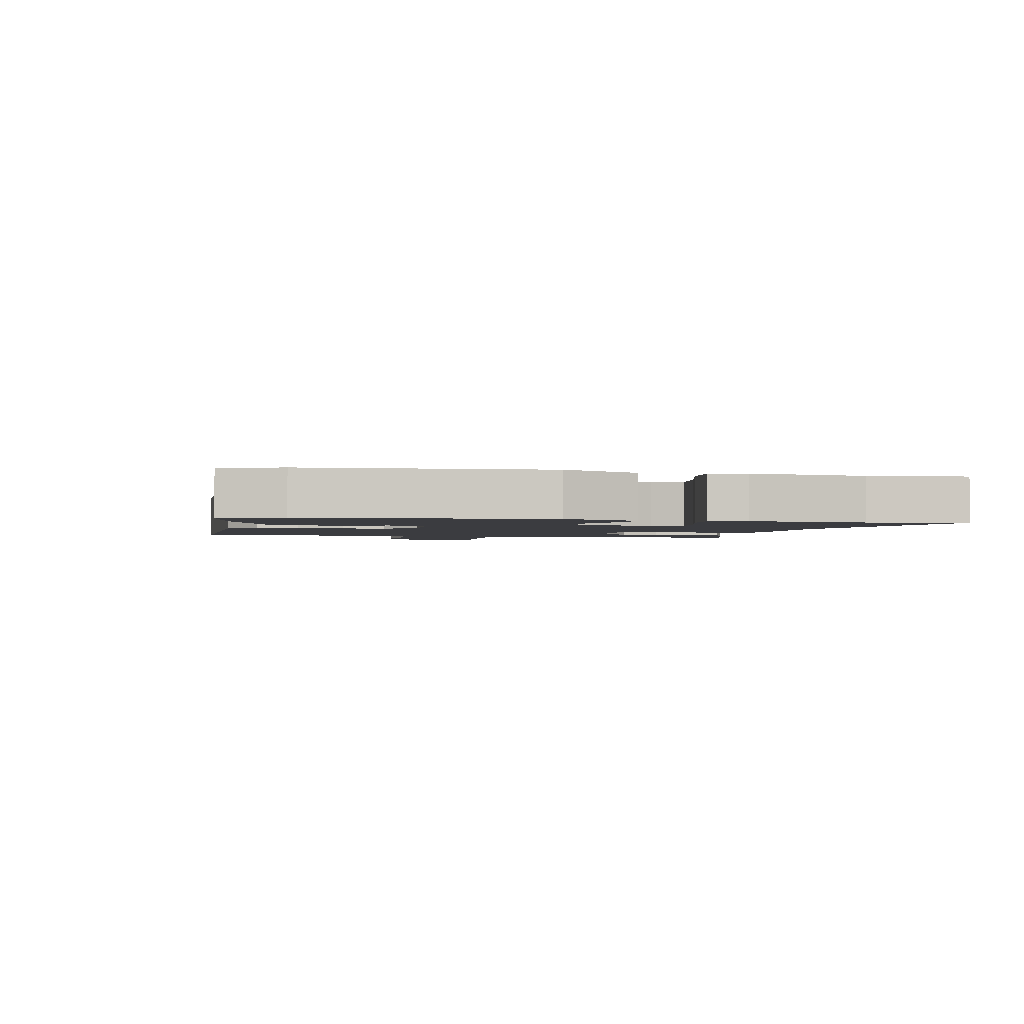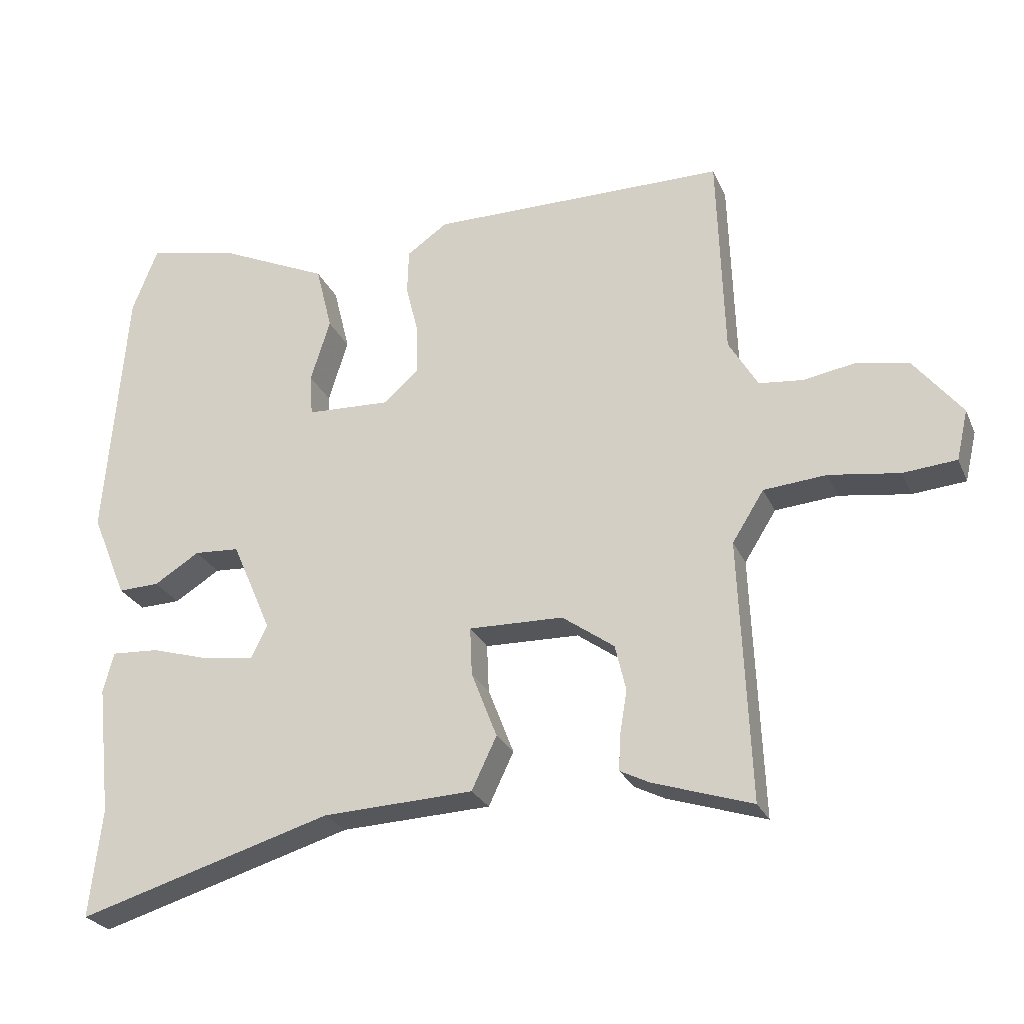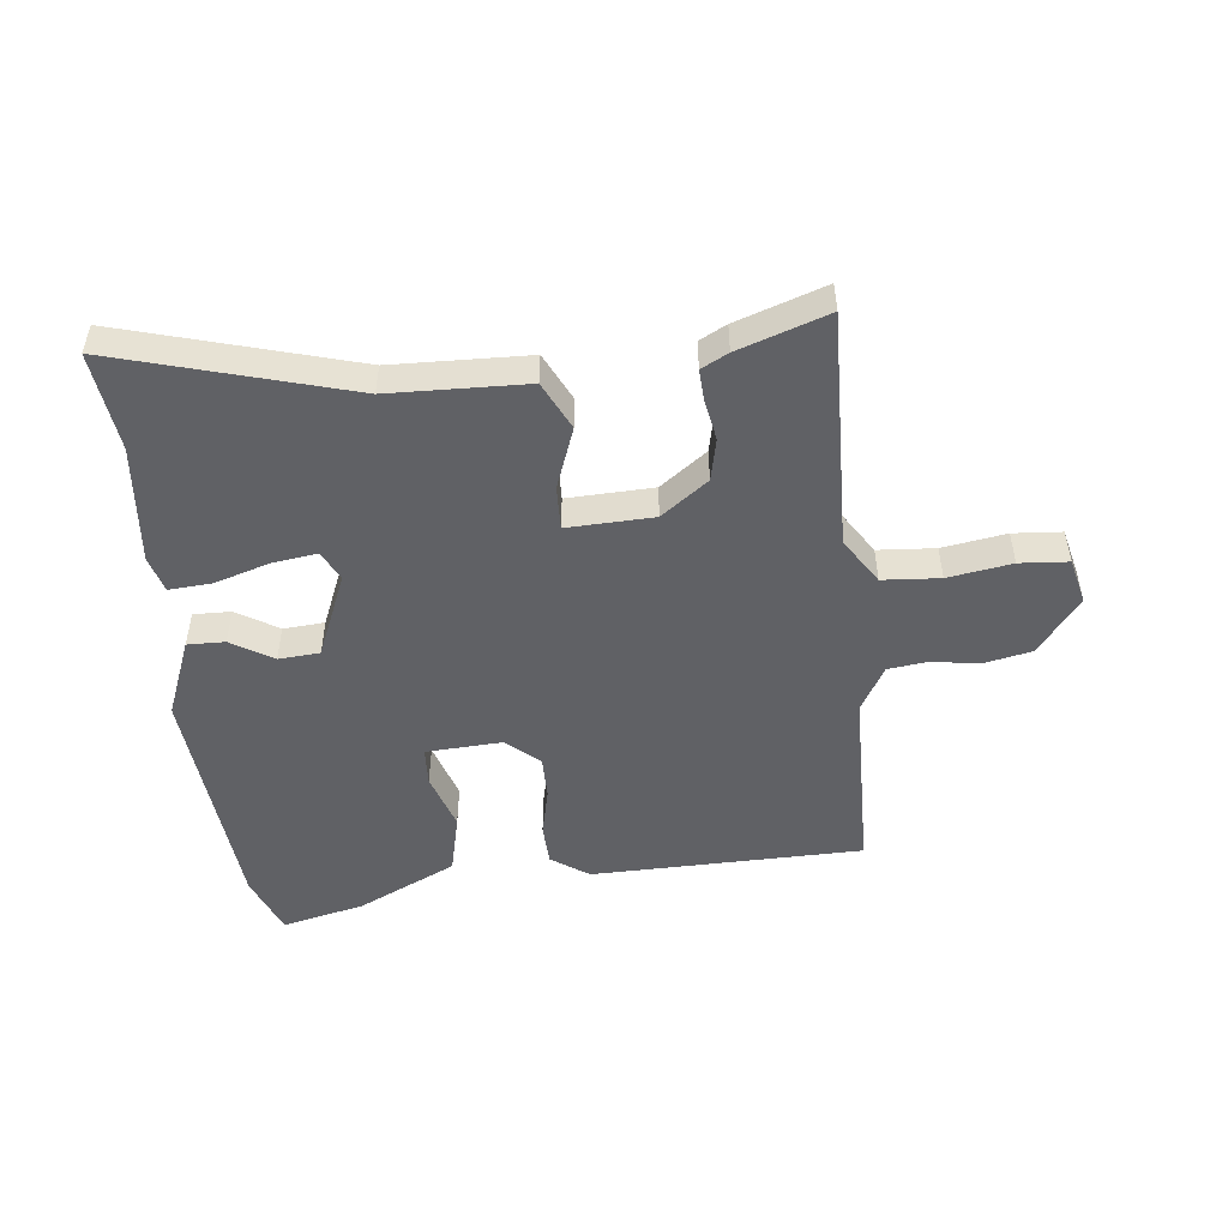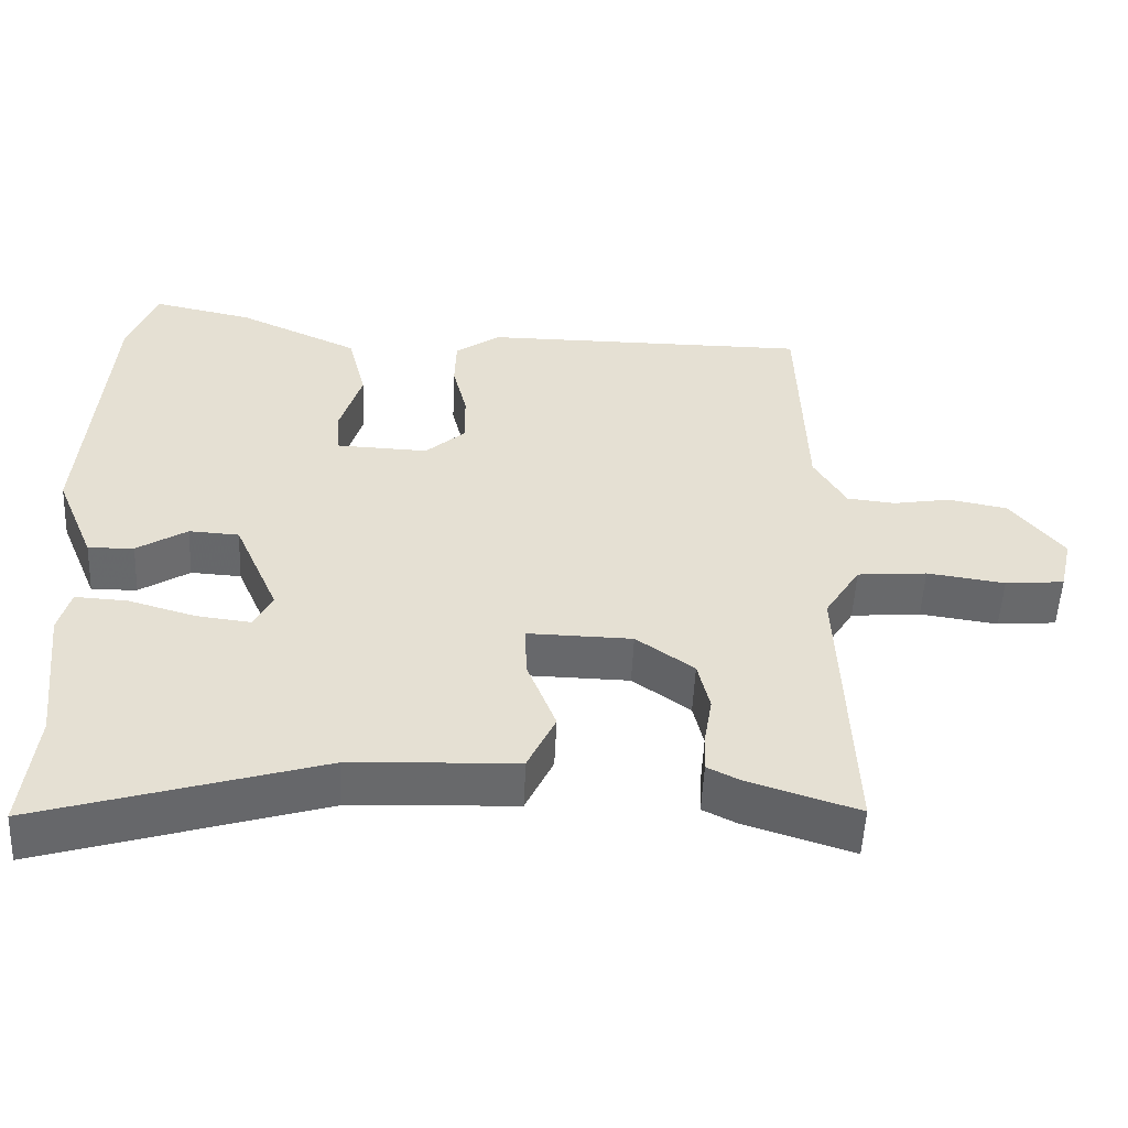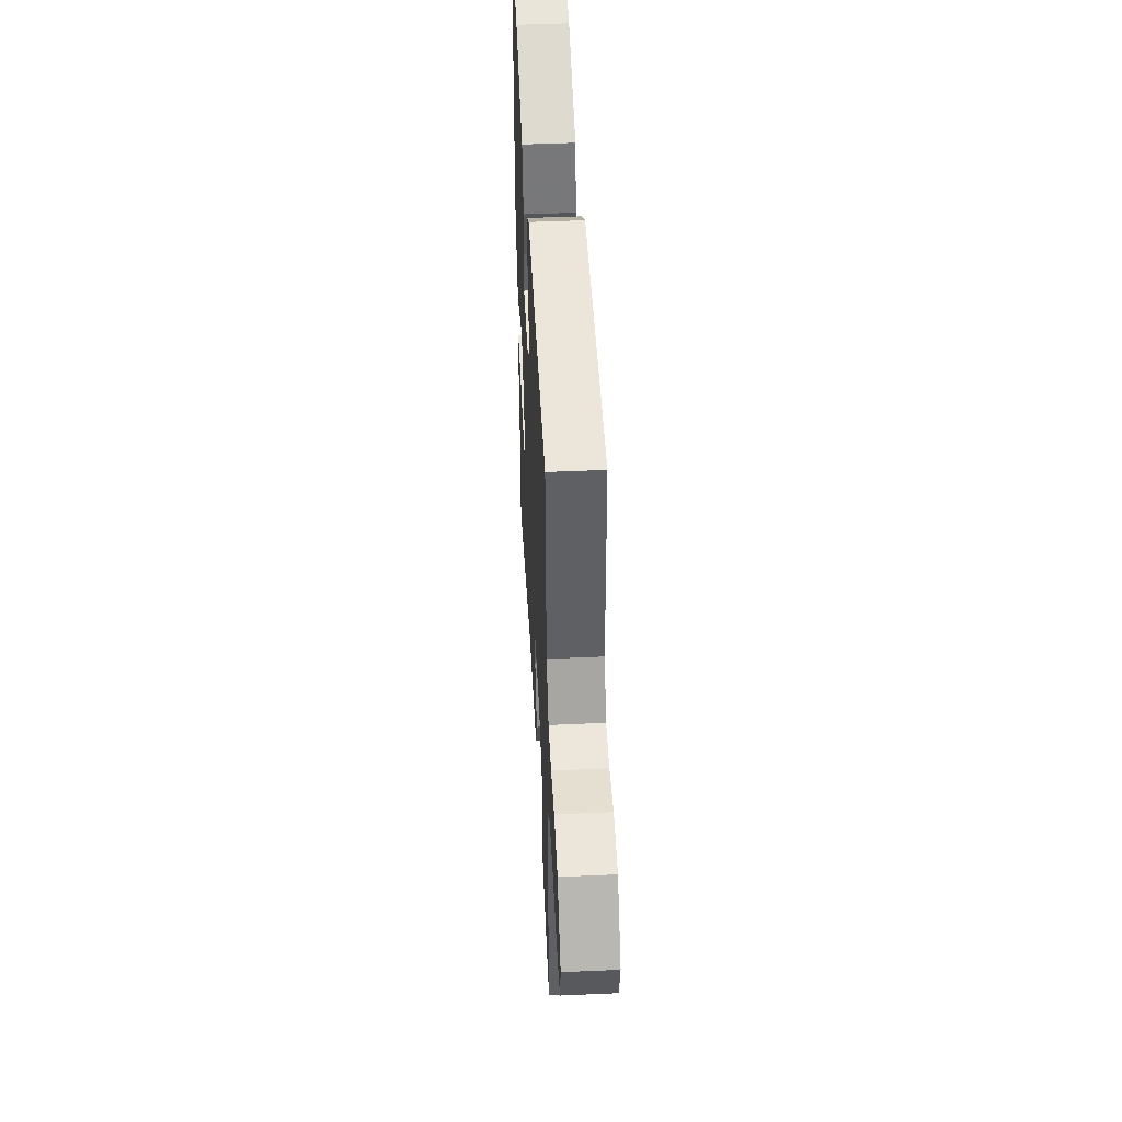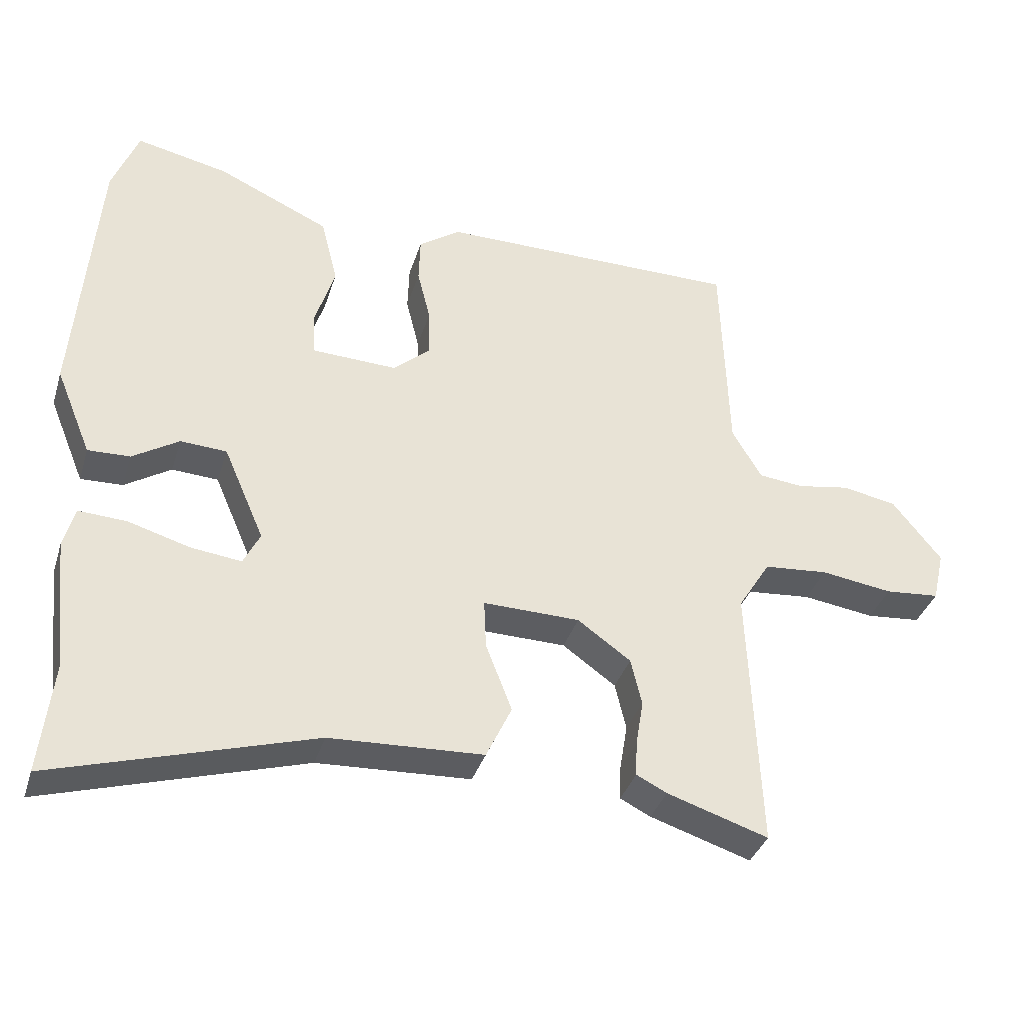
<metadata>
{"format":"obj","ext":"obj","renderer":"f3d","projection":"perspective","resolution":1024,"background":"white","views":[{"elev":-2.1,"azim":77.4,"up":"+Y"},{"elev":-25.9,"azim":-160.2,"up":"+Z"},{"elev":-50.3,"azim":-173.0,"up":"+Y"},{"elev":-52.5,"azim":177.4,"up":"+Z"},{"elev":46.7,"azim":-92.9,"up":"+Z"},{"elev":-36.0,"azim":163.5,"up":"+Z"}]}
</metadata>
<code>
v 0.475 0.07 0.564
v 0.513 0.07 0.466
v 0.544 0.07 0.079
v 0.492 0.07 -0.047
v 0.431 0.07 -0.045
v 0.364 0.07 -0.003
v 0.297 0.07 -0.007
v 0.238 0.07 -0.143
v 0.262 0.07 -0.191
v 0.335 0.07 -0.182
v 0.424 0.07 -0.156
v 0.494 0.07 -0.152
v 0.51 0.07 -0.211
v 0.489 0.07 -0.403
v 0.507 0.07 -0.563
v 0.131 0.07 -0.451
v -0.091 0.07 -0.441
v -0.128 0.07 -0.363
v -0.09 0.07 -0.265
v -0.087 0.07 -0.194
v -0.227 0.07 -0.197
v -0.304 0.07 -0.252
v -0.32 0.07 -0.32
v -0.309 0.07 -0.387
v -0.307 0.07 -0.437
v -0.351 0.07 -0.459
v -0.497 0.07 -0.506
v -0.481 0.07 -0.12
v -0.528 0.07 -0.045
v -0.621 0.07 -0.037
v -0.725 0.07 -0.052
v -0.804 0.07 -0.045
v -0.821 0.07 0.029
v -0.75 0.07 0.118
v -0.671 0.07 0.133
v -0.595 0.07 0.12
v -0.53 0.07 0.127
v -0.487 0.07 0.2
v -0.477 0.07 0.506
v -0.038 0.07 0.507
v 0.022 0.07 0.465
v 0.024 0.07 0.398
v 0.005 0.07 0.321
v 0.004 0.07 0.251
v 0.057 0.07 0.204
v 0.18 0.07 0.209
v 0.184 0.07 0.271
v 0.155 0.07 0.364
v 0.179 0.07 0.461
v 0.341 0.07 0.535
v 0.475 0 0.564
v 0.513 0 0.466
v 0.544 0 0.079
v 0.492 0 -0.047
v 0.431 0 -0.045
v 0.364 0 -0.003
v 0.297 0 -0.007
v 0.238 0 -0.143
v 0.262 0 -0.191
v 0.335 0 -0.182
v 0.424 0 -0.156
v 0.494 0 -0.152
v 0.51 0 -0.211
v 0.489 0 -0.403
v 0.507 0 -0.563
v 0.131 0 -0.451
v -0.091 0 -0.441
v -0.128 0 -0.363
v -0.09 0 -0.265
v -0.087 0 -0.194
v -0.227 0 -0.197
v -0.304 0 -0.252
v -0.32 0 -0.32
v -0.309 0 -0.387
v -0.307 0 -0.437
v -0.351 0 -0.459
v -0.497 0 -0.506
v -0.481 0 -0.12
v -0.528 0 -0.045
v -0.621 0 -0.037
v -0.725 0 -0.052
v -0.804 0 -0.045
v -0.821 0 0.029
v -0.75 0 0.118
v -0.671 0 0.133
v -0.595 0 0.12
v -0.53 0 0.127
v -0.487 0 0.2
v -0.477 0 0.506
v -0.038 0 0.507
v 0.022 0 0.465
v 0.024 0 0.398
v 0.005 0 0.321
v 0.004 0 0.251
v 0.057 0 0.204
v 0.18 0 0.209
v 0.184 0 0.271
v 0.155 0 0.364
v 0.179 0 0.461
v 0.341 0 0.535
f 47 48 49 50
f 46 47 50 1
f 40 41 42 43
f 38 39 40 43
f 37 38 43 44
f 33 34 35 36
f 33 36 37
f 30 31 32 33
f 29 30 33 37
f 28 29 37 44
f 23 24 25 26
f 23 26 27 28
f 16 17 18 19
f 14 15 16 19
f 14 19 20
f 13 14 20
f 10 11 12 13
f 9 10 13
f 9 13 20
f 8 9 20
f 7 8 20 21
f 3 4 5 6
f 3 6 7
f 46 1 2 3
f 45 46 3 7
f 28 44 45
f 22 23 28
f 21 22 28 45
f 7 21 45
f 100 99 98 97
f 51 100 97 96
f 93 92 91 90
f 93 90 89 88
f 94 93 88 87
f 86 85 84 83
f 87 86 83
f 83 82 81 80
f 87 83 80 79
f 94 87 79 78
f 76 75 74 73
f 78 77 76 73
f 69 68 67 66
f 69 66 65 64
f 70 69 64
f 70 64 63
f 63 62 61 60
f 63 60 59
f 70 63 59
f 70 59 58
f 71 70 58 57
f 56 55 54 53
f 57 56 53
f 53 52 51 96
f 57 53 96 95
f 95 94 78
f 78 73 72
f 95 78 72 71
f 95 71 57
f 1 51 52 2
f 2 52 53 3
f 3 53 54 4
f 4 54 55 5
f 5 55 56 6
f 6 56 57 7
f 7 57 58 8
f 8 58 59 9
f 9 59 60 10
f 10 60 61 11
f 11 61 62 12
f 12 62 63 13
f 13 63 64 14
f 14 64 65 15
f 15 65 66 16
f 16 66 67 17
f 17 67 68 18
f 18 68 69 19
f 19 69 70 20
f 20 70 71 21
f 21 71 72 22
f 22 72 73 23
f 23 73 74 24
f 24 74 75 25
f 25 75 76 26
f 26 76 77 27
f 27 77 78 28
f 28 78 79 29
f 29 79 80 30
f 30 80 81 31
f 31 81 82 32
f 32 82 83 33
f 33 83 84 34
f 34 84 85 35
f 35 85 86 36
f 36 86 87 37
f 37 87 88 38
f 38 88 89 39
f 39 89 90 40
f 40 90 91 41
f 41 91 92 42
f 42 92 93 43
f 43 93 94 44
f 44 94 95 45
f 45 95 96 46
f 46 96 97 47
f 47 97 98 48
f 48 98 99 49
f 49 99 100 50
f 50 100 51 1

</code>
